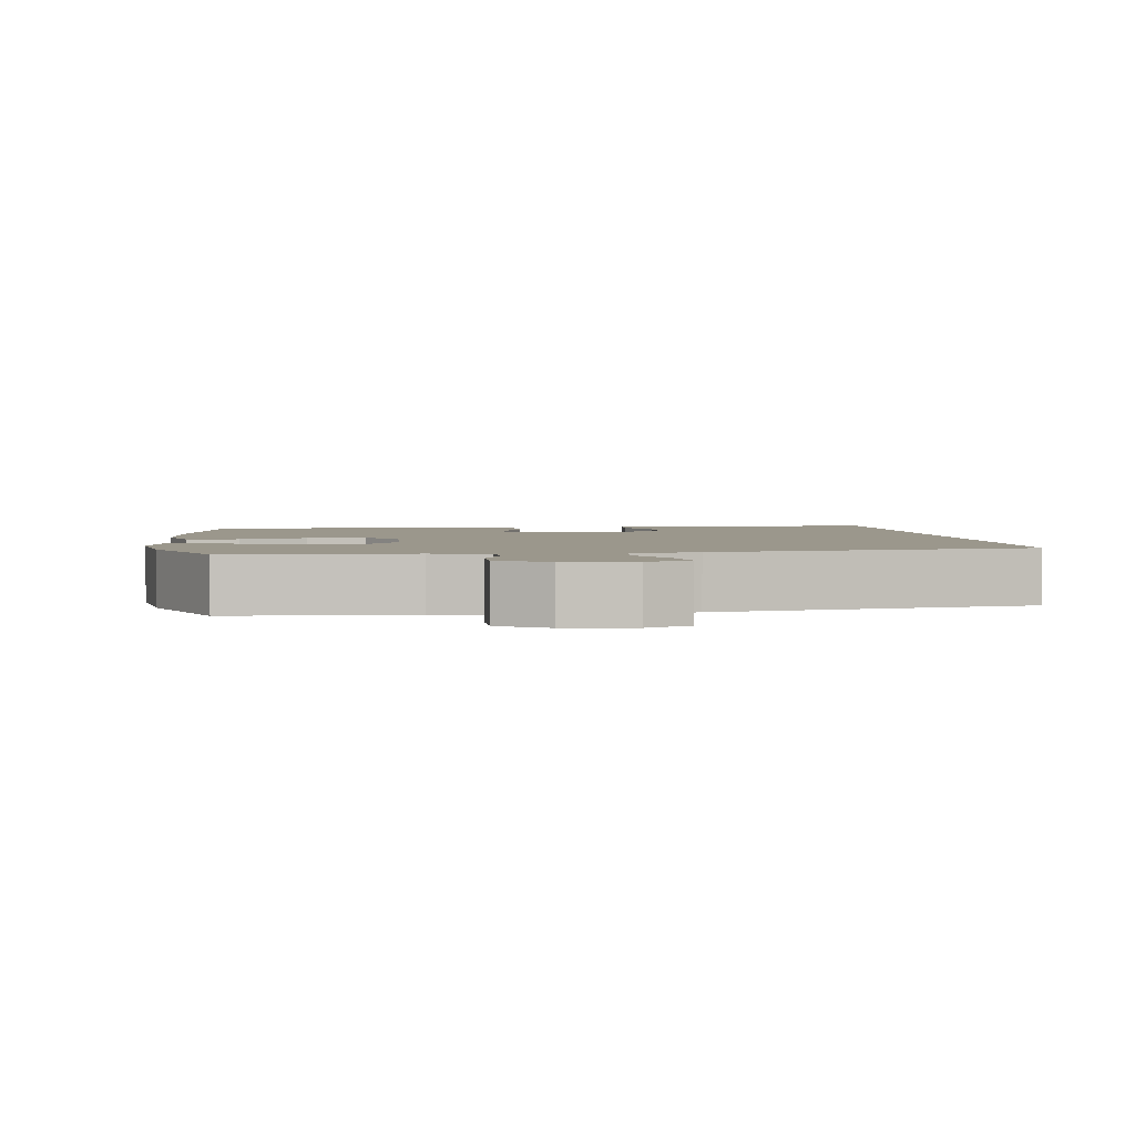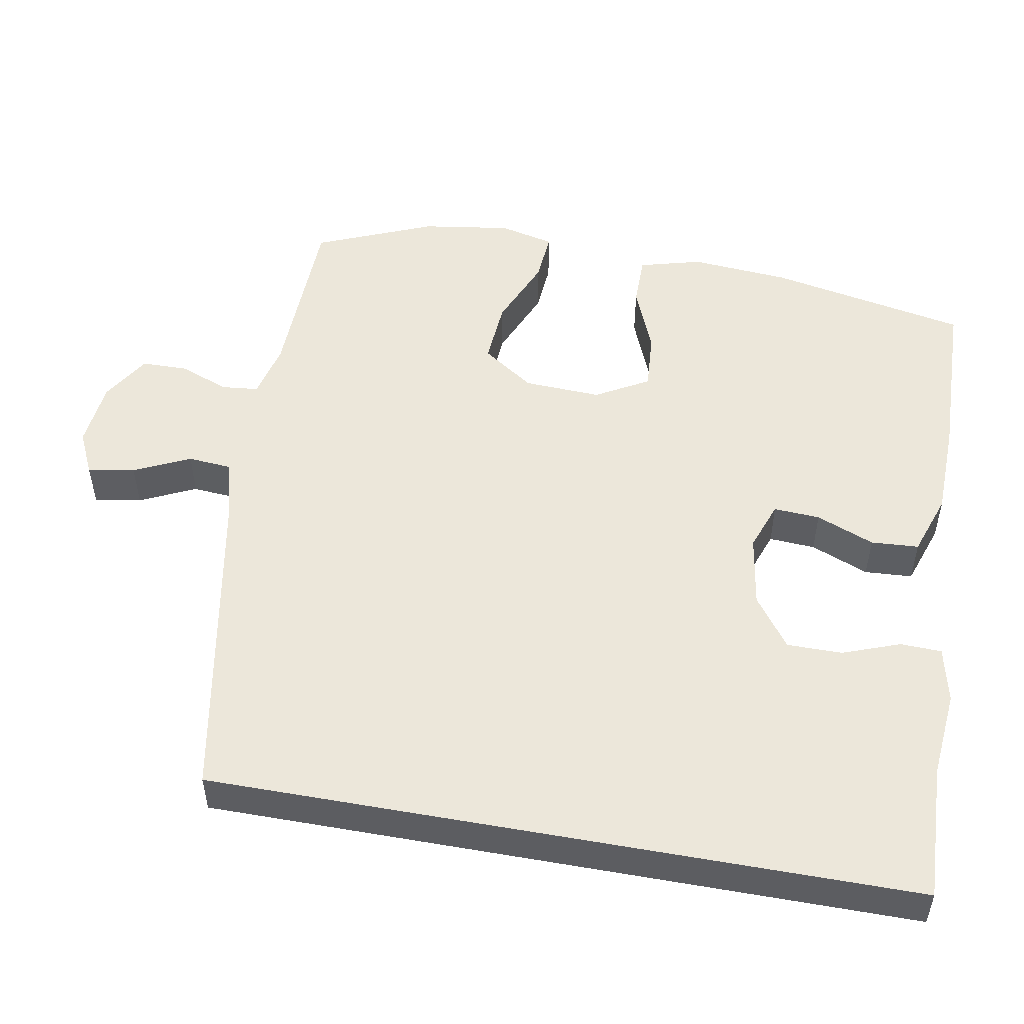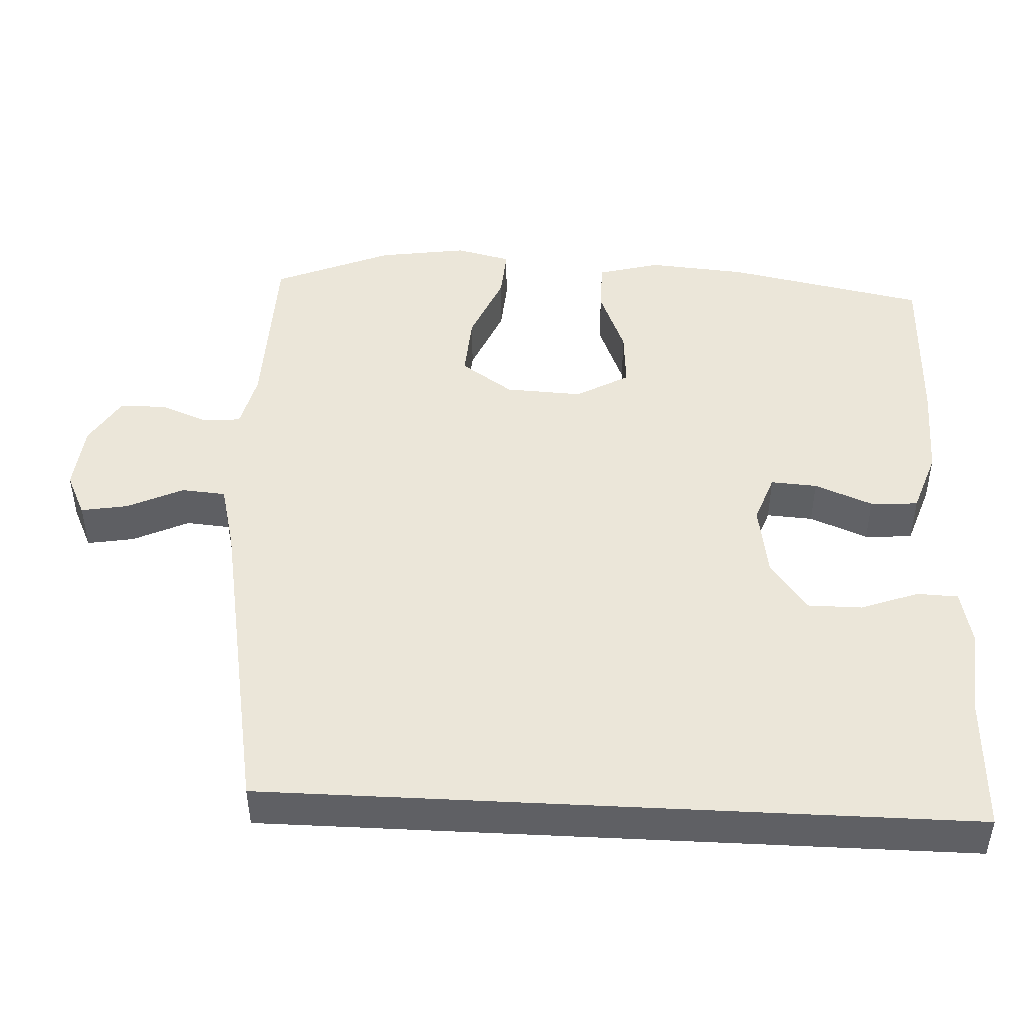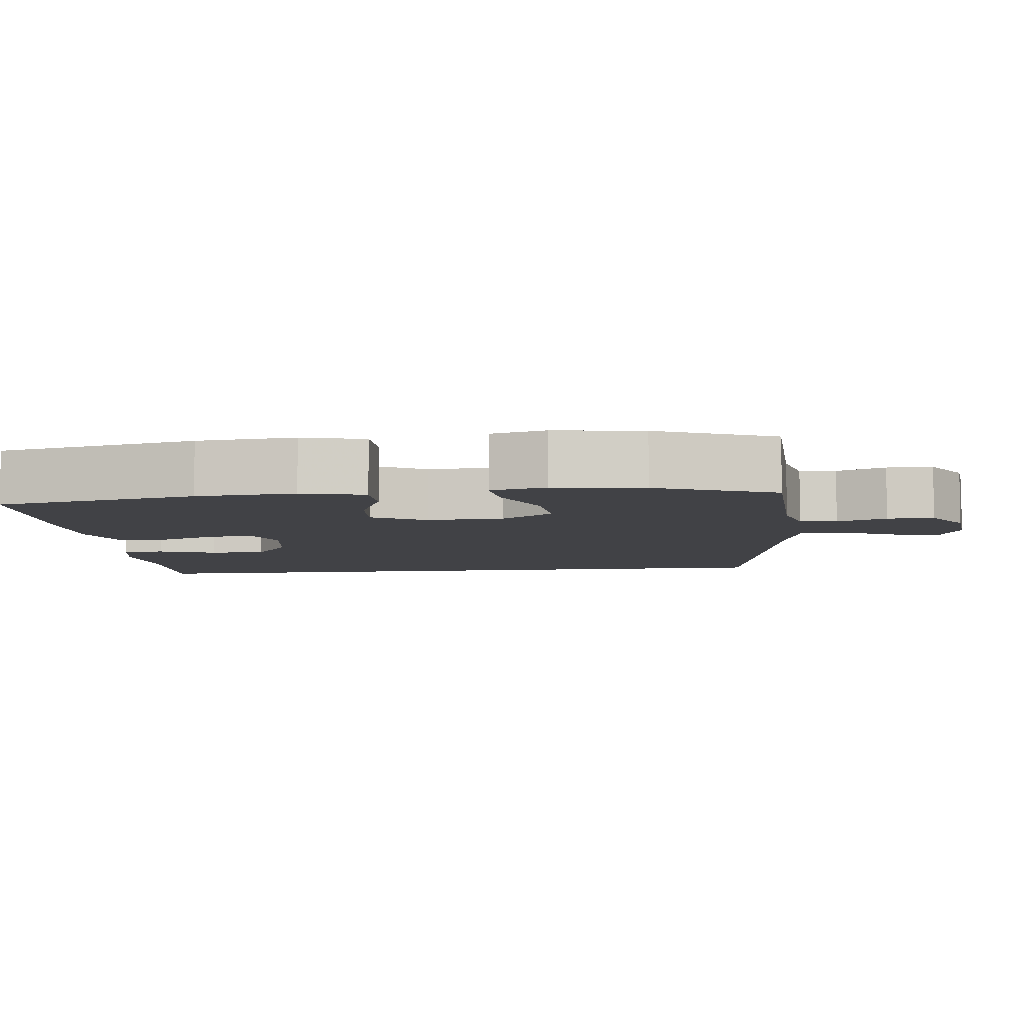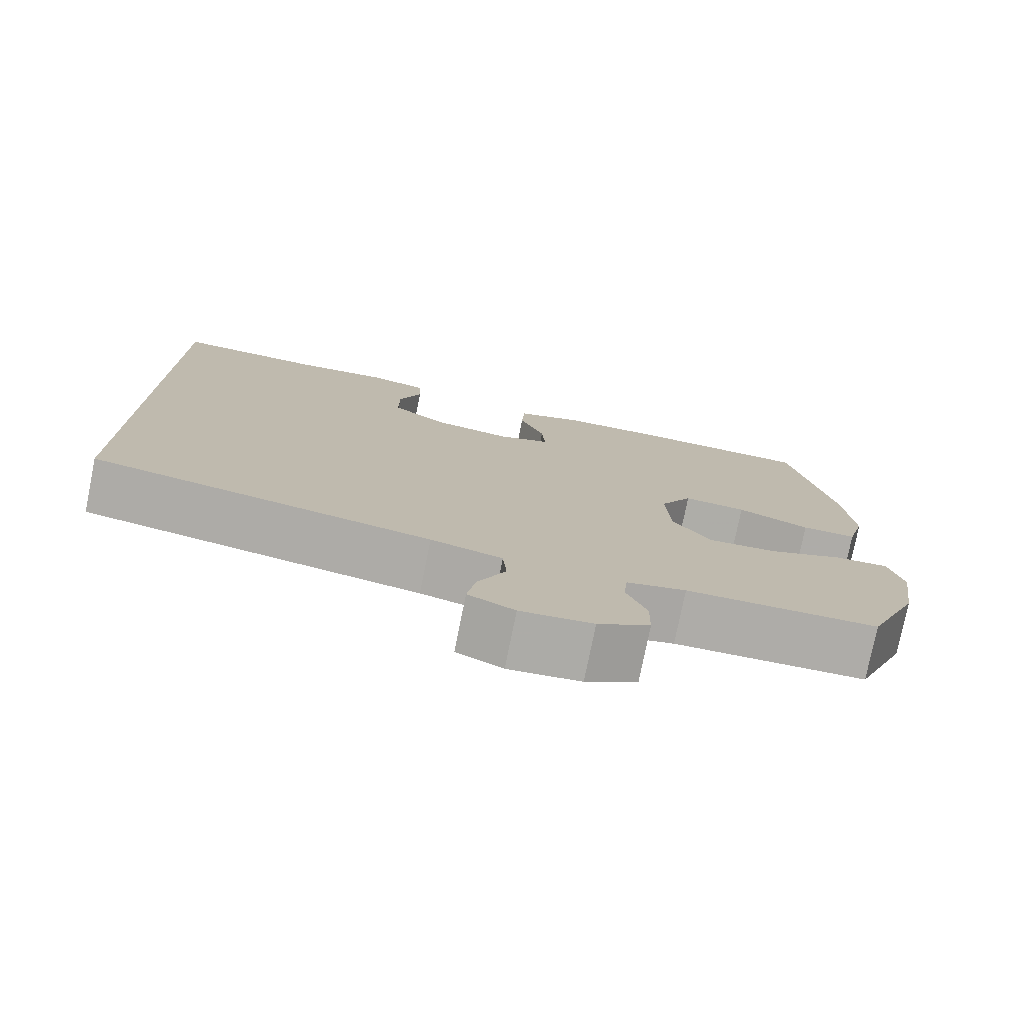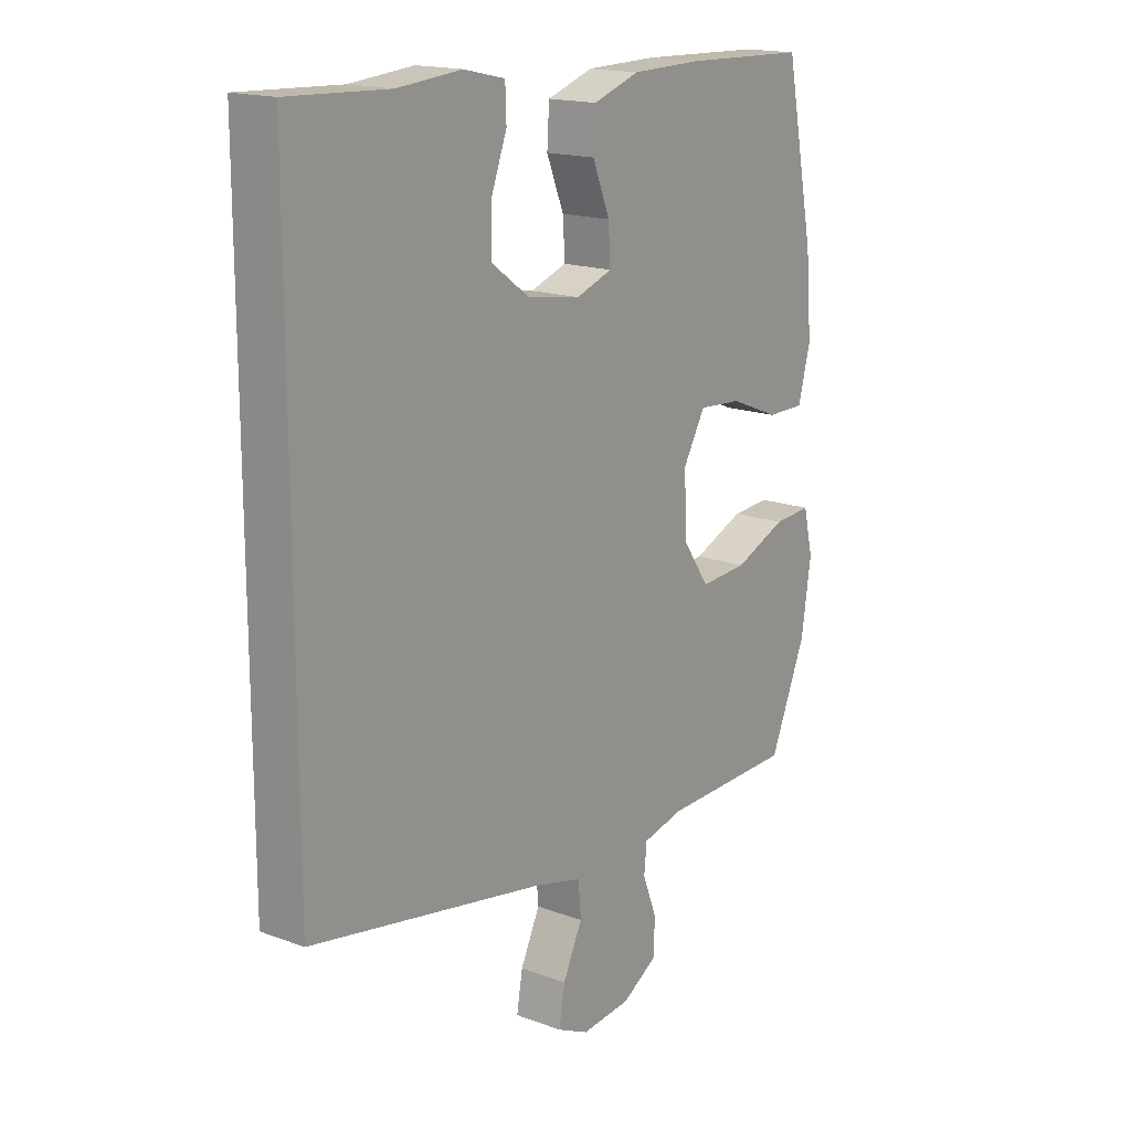
<metadata>
{"format":"obj","ext":"obj","renderer":"f3d","projection":"perspective","resolution":1024,"background":"white","views":[{"elev":2.6,"azim":173.0,"up":"+Y"},{"elev":51.4,"azim":-79.7,"up":"+Y"},{"elev":46.7,"azim":-87.1,"up":"+Y"},{"elev":-6.7,"azim":97.0,"up":"+Y"},{"elev":-77.0,"azim":-11.4,"up":"+Z"},{"elev":16.9,"azim":-53.3,"up":"+Z"}]}
</metadata>
<code>
v -0.5 0.07 0.533
v -0.314 0.07 0.525
v -0.196 0.07 0.536
v -0.12 0.07 0.519
v -0.118 0.07 0.463
v -0.147 0.07 0.385
v -0.147 0.07 0.31
v -0.078 0.07 0.26
v 0.021 0.07 0.244
v 0.088 0.07 0.268
v 0.084 0.07 0.331
v 0.052 0.07 0.41
v 0.056 0.07 0.475
v 0.141 0.07 0.504
v 0.271 0.07 0.507
v 0.5 0.07 0.5
v 0.554 0.07 0.229
v 0.565 0.07 0.095
v 0.542 0.07 0.01
v 0.472 0.07 0.01
v 0.38 0.07 0.047
v 0.3 0.07 0.053
v 0.259 0.07 -0.019
v 0.264 0.07 -0.124
v 0.313 0.07 -0.195
v 0.401 0.07 -0.189
v 0.497 0.07 -0.149
v 0.567 0.07 -0.144
v 0.585 0.07 -0.219
v 0.567 0.07 -0.34
v 0.5 0.07 -0.5
v 0.255 0.07 -0.506
v 0.179 0.07 -0.524
v 0.174 0.07 -0.574
v 0.2 0.07 -0.641
v 0.199 0.07 -0.704
v 0.133 0.07 -0.744
v 0.041 0.07 -0.753
v -0.018 0.07 -0.725
v -0.007 0.07 -0.661
v 0.029 0.07 -0.585
v 0.024 0.07 -0.525
v -0.067 0.07 -0.502
v -0.5 0.07 -0.423
v -0.5 0 0.533
v -0.314 0 0.525
v -0.196 0 0.536
v -0.12 0 0.519
v -0.118 0 0.463
v -0.147 0 0.385
v -0.147 0 0.31
v -0.078 0 0.26
v 0.021 0 0.244
v 0.088 0 0.268
v 0.084 0 0.331
v 0.052 0 0.41
v 0.056 0 0.475
v 0.141 0 0.504
v 0.271 0 0.507
v 0.5 0 0.5
v 0.554 0 0.229
v 0.565 0 0.095
v 0.542 0 0.01
v 0.472 0 0.01
v 0.38 0 0.047
v 0.3 0 0.053
v 0.259 0 -0.019
v 0.264 0 -0.124
v 0.313 0 -0.195
v 0.401 0 -0.189
v 0.497 0 -0.149
v 0.567 0 -0.144
v 0.585 0 -0.219
v 0.567 0 -0.34
v 0.5 0 -0.5
v 0.255 0 -0.506
v 0.179 0 -0.524
v 0.174 0 -0.574
v 0.2 0 -0.641
v 0.199 0 -0.704
v 0.133 0 -0.744
v 0.041 0 -0.753
v -0.018 0 -0.725
v -0.007 0 -0.661
v 0.029 0 -0.585
v 0.024 0 -0.525
v -0.067 0 -0.502
v -0.5 0 -0.423
f 43 44 1 2
f 42 43 2 3
f 38 39 40 41
f 36 37 38 41
f 34 35 36 41
f 33 34 41 42
f 32 33 42
f 29 30 31 32
f 26 27 28 29
f 25 26 29 32
f 24 25 32 42
f 18 19 20 21
f 18 21 22
f 17 18 22
f 16 17 22
f 15 16 22 23
f 11 12 13 14
f 10 11 14 15
f 3 4 5 6
f 3 6 7
f 42 3 7
f 23 24 42 7
f 10 15 23
f 9 10 23
f 8 9 23
f 7 8 23
f 46 45 88 87
f 47 46 87 86
f 85 84 83 82
f 85 82 81 80
f 85 80 79 78
f 86 85 78 77
f 86 77 76
f 76 75 74 73
f 73 72 71 70
f 76 73 70 69
f 86 76 69 68
f 65 64 63 62
f 66 65 62
f 66 62 61
f 66 61 60
f 67 66 60 59
f 58 57 56 55
f 59 58 55 54
f 50 49 48 47
f 51 50 47
f 51 47 86
f 51 86 68 67
f 67 59 54
f 67 54 53
f 67 53 52
f 67 52 51
f 1 45 46 2
f 2 46 47 3
f 3 47 48 4
f 4 48 49 5
f 5 49 50 6
f 6 50 51 7
f 7 51 52 8
f 8 52 53 9
f 9 53 54 10
f 10 54 55 11
f 11 55 56 12
f 12 56 57 13
f 13 57 58 14
f 14 58 59 15
f 15 59 60 16
f 16 60 61 17
f 17 61 62 18
f 18 62 63 19
f 19 63 64 20
f 20 64 65 21
f 21 65 66 22
f 22 66 67 23
f 23 67 68 24
f 24 68 69 25
f 25 69 70 26
f 26 70 71 27
f 27 71 72 28
f 28 72 73 29
f 29 73 74 30
f 30 74 75 31
f 31 75 76 32
f 32 76 77 33
f 33 77 78 34
f 34 78 79 35
f 35 79 80 36
f 36 80 81 37
f 37 81 82 38
f 38 82 83 39
f 39 83 84 40
f 40 84 85 41
f 41 85 86 42
f 42 86 87 43
f 43 87 88 44
f 44 88 45 1

</code>
